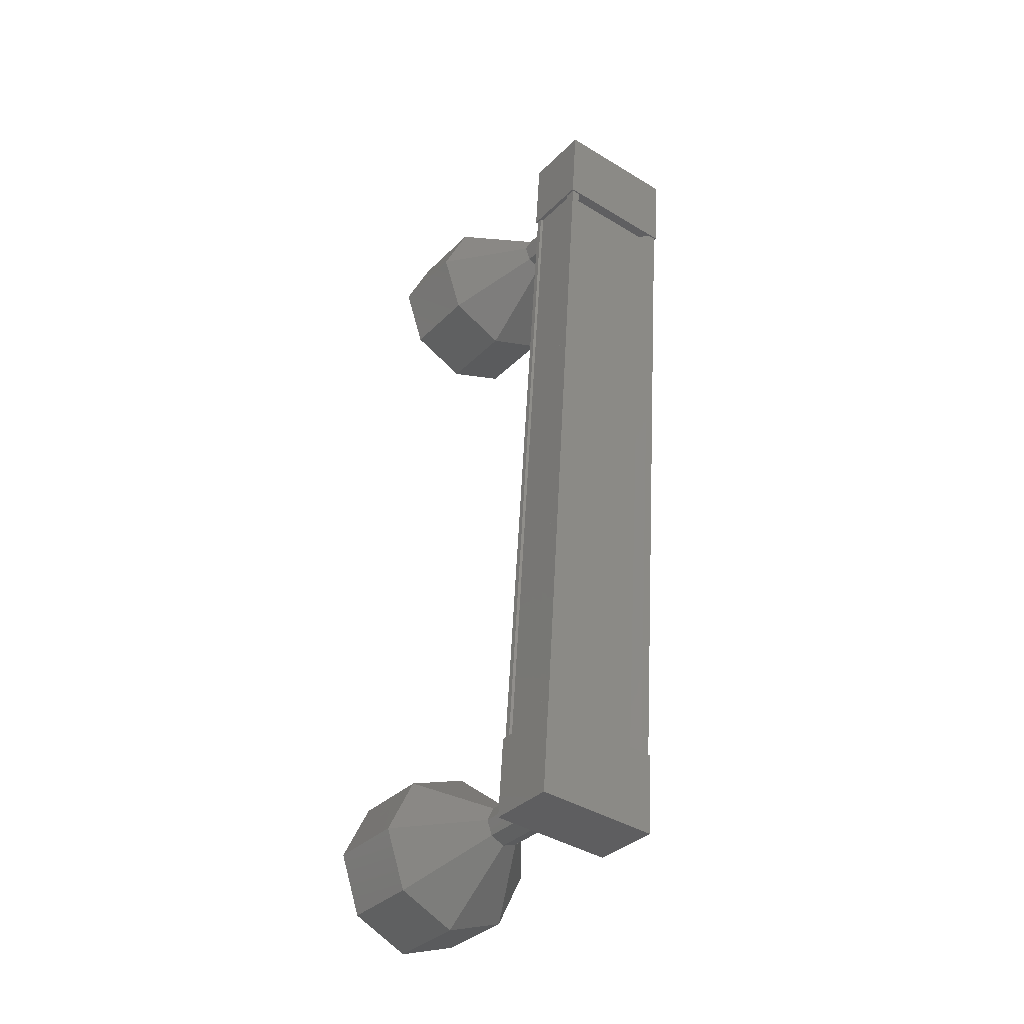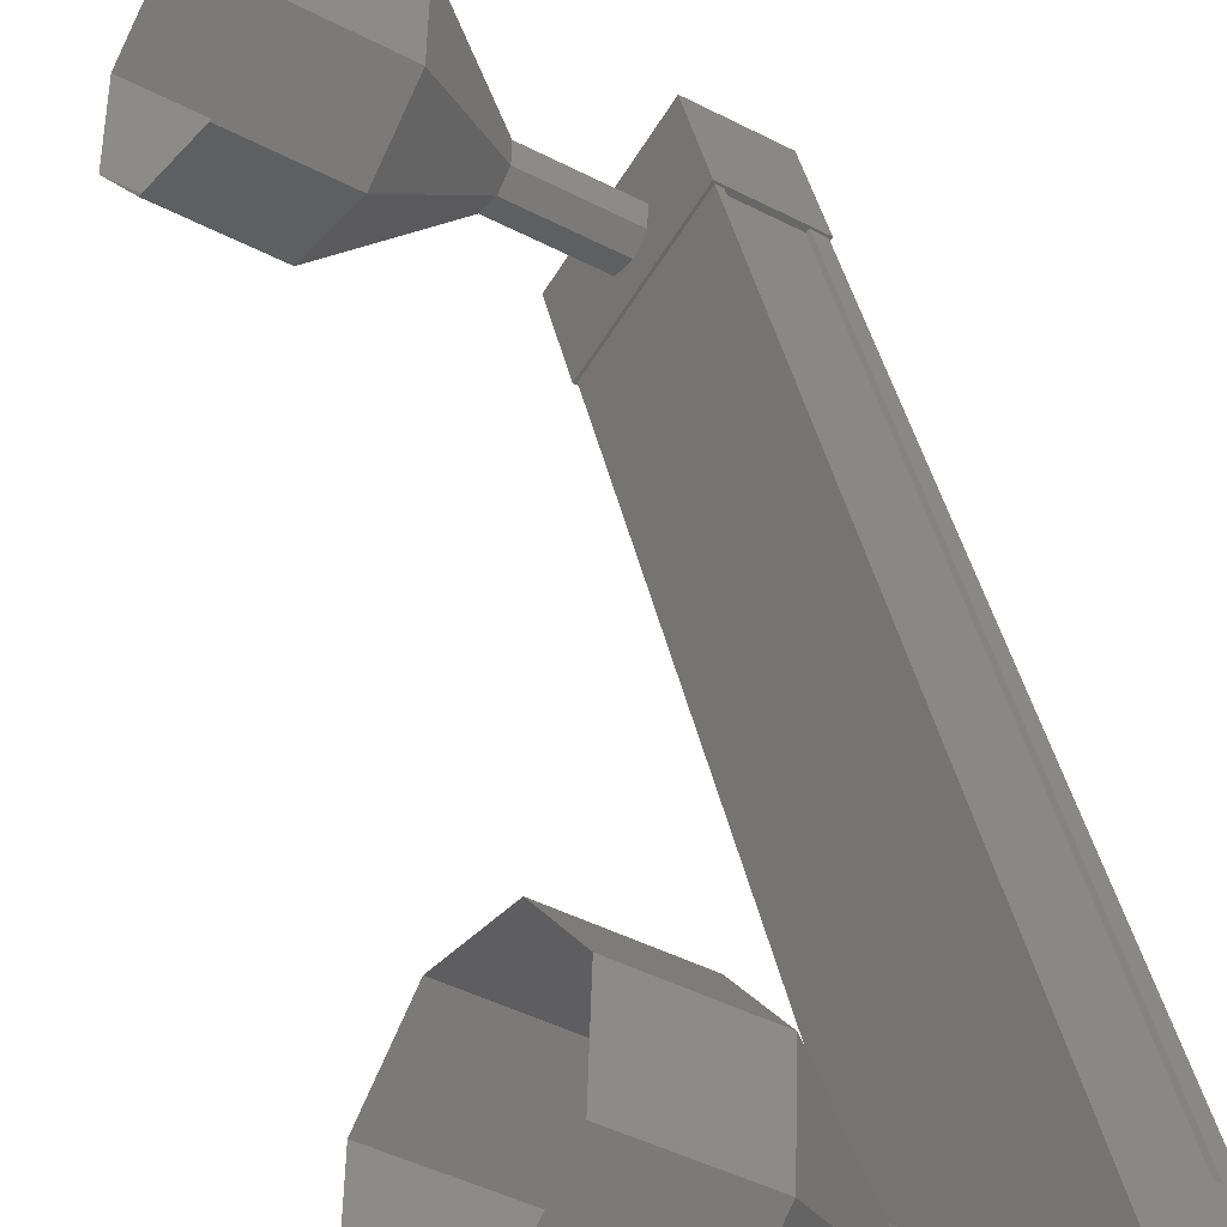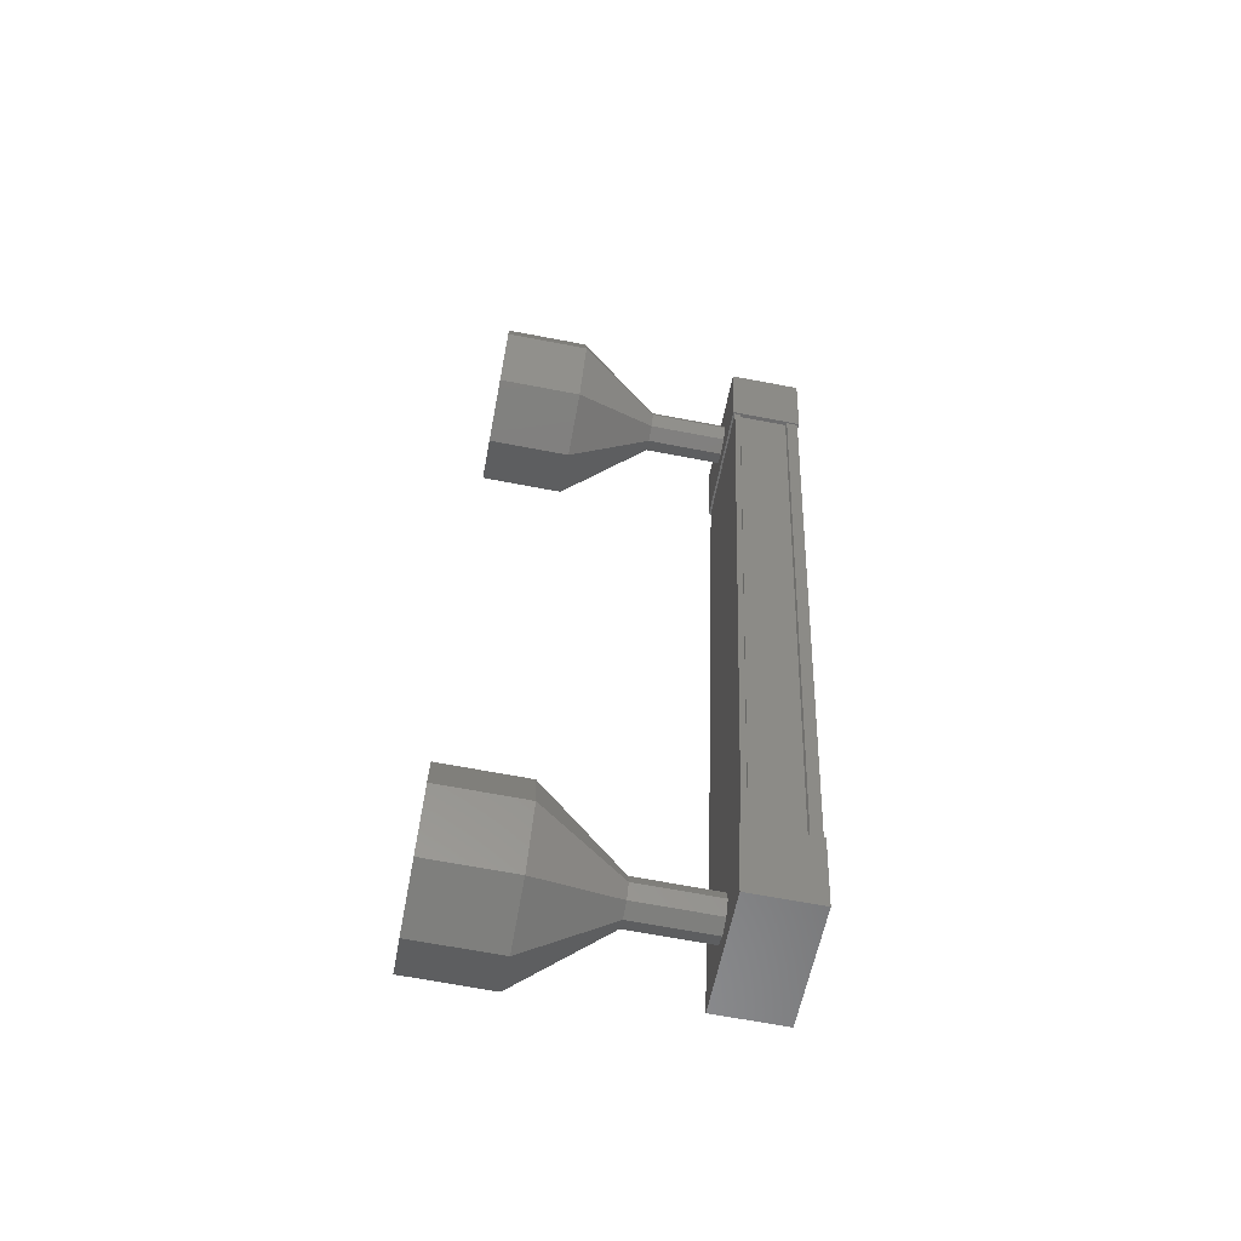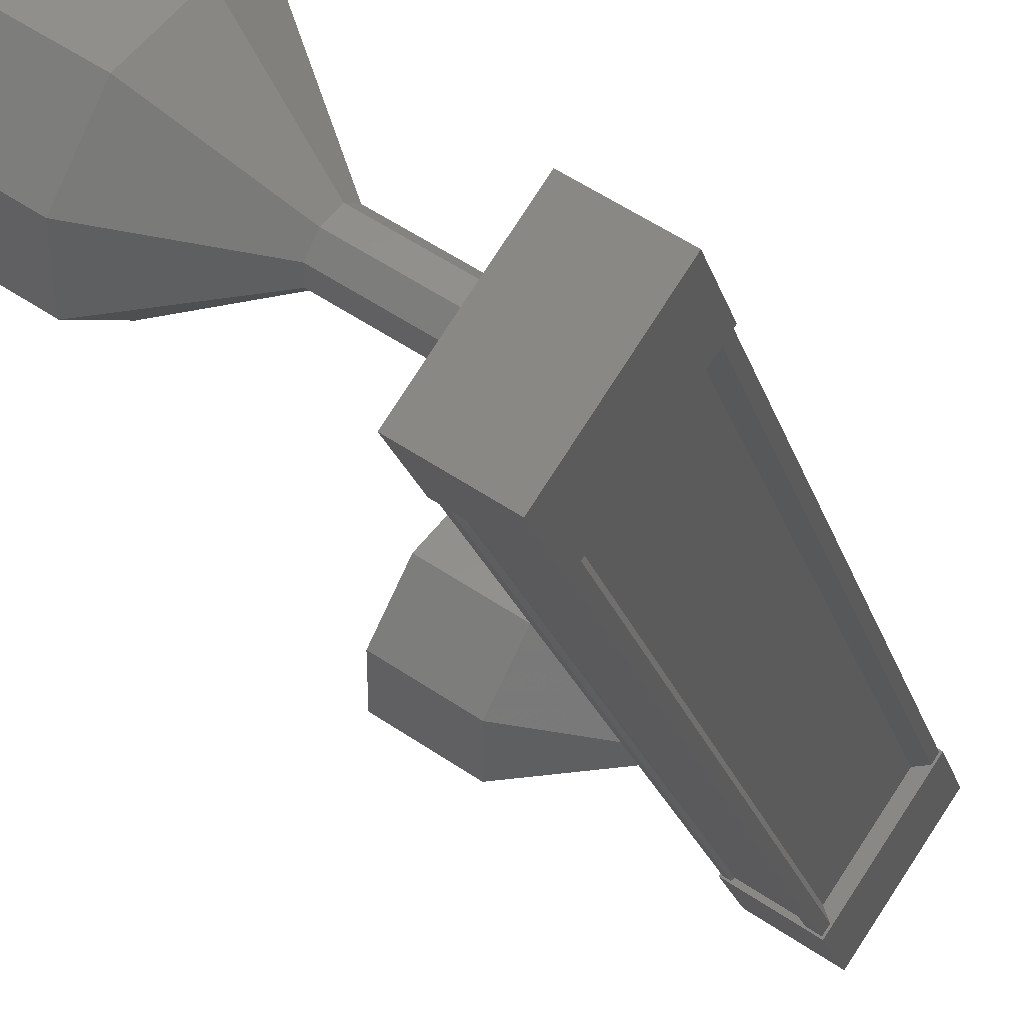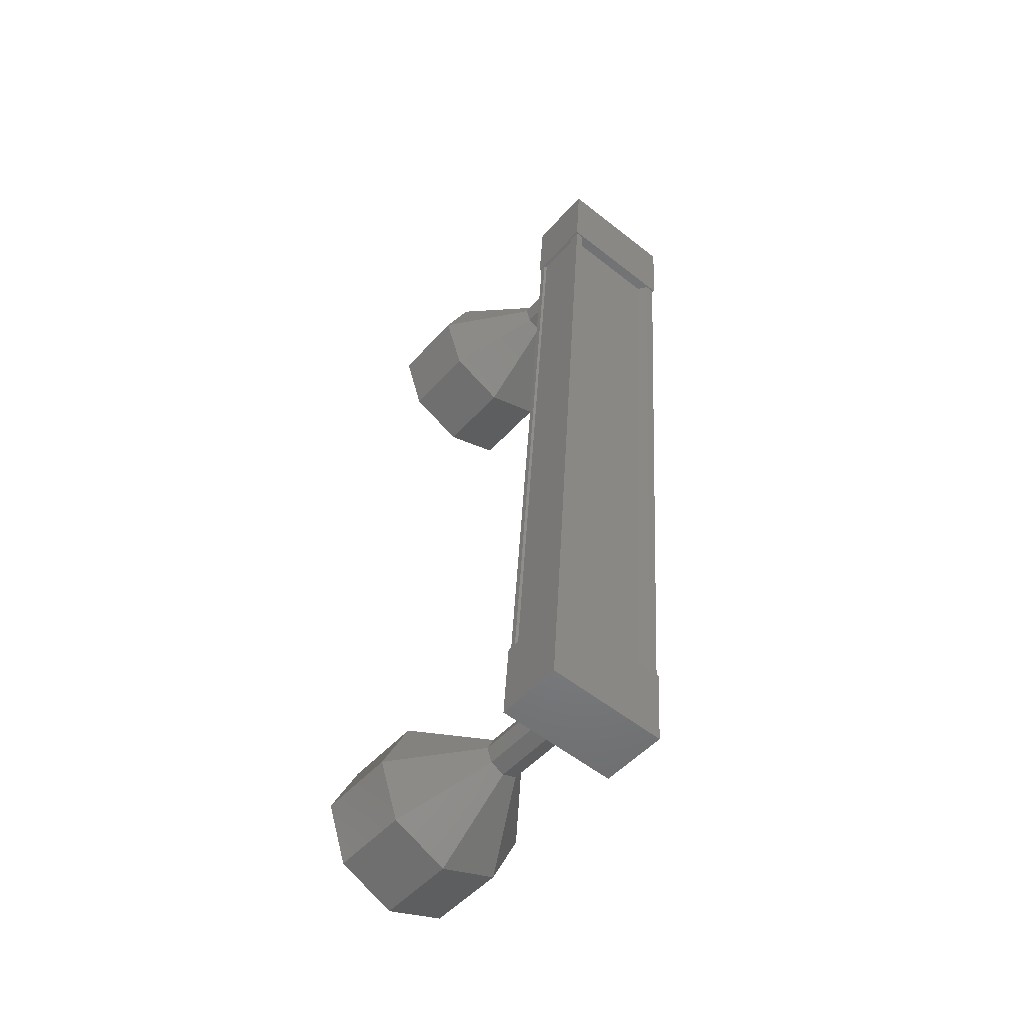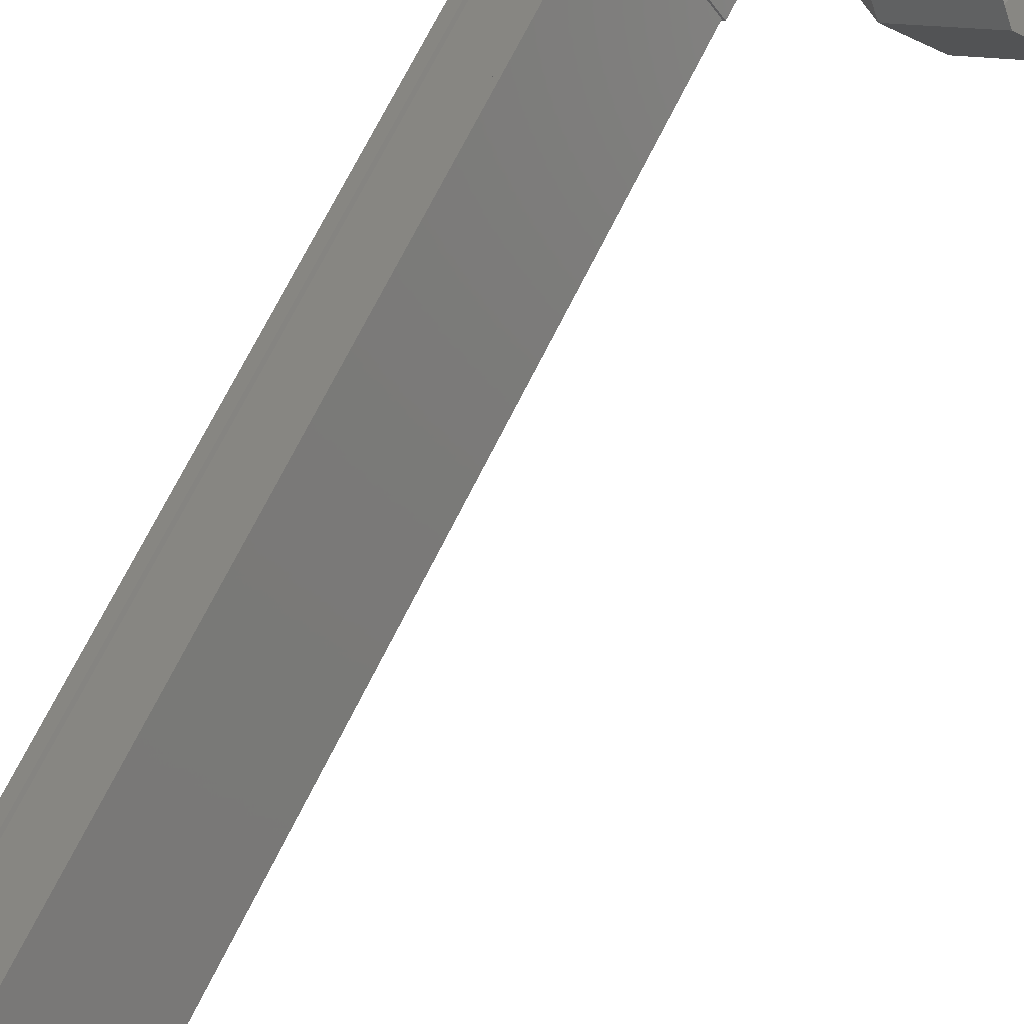
<metadata>
{"format":"stl","ext":"stl","renderer":"f3d","projection":"perspective","resolution":1024,"background":"white","views":[{"elev":-36.9,"azim":-93.5,"up":"+Z"},{"elev":38.3,"azim":168.2,"up":"+Y"},{"elev":-54.8,"azim":-157.2,"up":"+Z"},{"elev":-15.0,"azim":-168.5,"up":"+Y"},{"elev":-52.6,"azim":-96.3,"up":"+Z"},{"elev":64.9,"azim":25.1,"up":"+Y"}]}
</metadata>
<code>
# stl→obj: 125 verts, 152 faces
v -55.77 -182.5 381.6
v -55.91 -182.5 381.6
v -55.75 -182 372.3
v -55.8 -181.9 372.3
v -55 -182.9 372.3
v -55.05 -183.1 372.3
v -55.21 -183.5 381.5
v -54.99 -183.1 372.3
v -55.16 -183.6 381.5
v -54.38 -182.7 372.3
v -54.54 -183.2 381.5
v -54.41 -182.7 372.3
v -54.57 -183.2 381.5
v -55.05 -183.5 381.5
v -55.61 -182 372.3
v -55.16 -183.4 381.5
v -55.04 -183.6 381.5
v -54.88 -183.1 372.3
v -54.89 -183 372.3
v -55.82 -181.9 371.8
v -54.29 -182.7 371.8
v -54.99 -183.1 371.7
v -55.01 -183.2 372.7
v -55.84 -181.9 372.8
v -54.31 -182.7 372.8
v -55.13 -181.5 372.8
v -55.12 -181.4 371.8
v -55.15 -183.6 381
v -55.98 -182.4 381.1
v -54.45 -183.2 381.1
v -55.28 -181.9 381.1
v -55.3 -182 382.1
v -56 -182.4 382.1
v -55.17 -183.7 382
v -54.47 -183.2 382.1
v -55.96 -182.4 381.6
v -55.85 -182.3 381.6
v -55.69 -181.8 372.3
v -55.83 -182.4 381.6
v -55.66 -181.9 372.3
v -55.35 -182 381.6
v -55.18 -181.6 372.4
v -55.19 -181.5 372.4
v -55.3 -182 381.6
v -55.14 -181.5 372.4
v -54.49 -183.2 381.5
v -54.33 -182.7 372.3
v -53.27 -181.6 382.7
v -52.44 -181 382.7
v -53.65 -181 382.4
v -52.82 -180.4 382.5
v -53.8 -180.7 381.7
v -52.97 -180.1 381.8
v -53.63 -180.9 381
v -52.79 -180.3 381.1
v -53.24 -181.5 380.7
v -52.4 -180.9 380.7
v -52.85 -182.1 381
v -52.02 -181.5 381
v -52.7 -182.3 381.7
v -51.87 -181.8 381.7
v -52.88 -182.1 382.4
v -52.04 -181.6 382.4
v -53.82 -181.7 372.1
v -54.75 -182.1 372
v -53.91 -181.5 372.1
v -54.85 -182 372.1
v -54.01 -181.4 372.2
v -54.89 -181.9 372.3
v -54.05 -181.4 372.3
v -54.85 -182 372.5
v -54.02 -181.4 372.5
v -54.76 -182.1 372.5
v -53.92 -181.6 372.6
v -54.66 -182.3 372.4
v -53.82 -181.7 372.5
v -54.62 -182.3 372.3
v -53.78 -181.8 372.3
v -54.65 -182.2 372.1
v -51.85 -181 371.7
v -53.07 -181 371.4
v -52.24 -180.4 371.4
v -53.47 -180.4 371.7
v -52.63 -179.8 371.7
v -53.64 -180.2 372.4
v -52.81 -179.6 372.4
v -53.49 -180.5 373.1
v -52.66 -179.9 373.1
v -53.11 -181.1 373.4
v -52.27 -180.5 373.4
v -52.71 -181.6 373
v -51.88 -181.1 373.1
v -52.54 -181.9 372.3
v -51.71 -181.3 372.4
v -52.69 -181.6 371.6
v -53.92 -181.6 372.1
v -54.02 -181.4 372.2
v -54.06 -181.4 372.3
v -54.03 -181.4 372.5
v -53.93 -181.6 372.6
v -53.83 -181.7 372.5
v -53.79 -181.8 372.3
v -53.83 -181.7 372.1
v -54.92 -182.6 381.9
v -54.08 -182.1 381.9
v -55.02 -182.5 381.8
v -54.18 -181.9 381.8
v -55.05 -182.4 381.6
v -54.22 -181.8 381.7
v -55.01 -182.4 381.4
v -54.17 -181.9 381.5
v -54.91 -182.6 381.4
v -54.08 -182 381.4
v -54.82 -182.7 381.4
v -53.98 -182.2 381.5
v -54.78 -182.8 381.6
v -53.94 -182.3 381.6
v -54.82 -182.8 381.8
v -53.99 -182.2 381.8
v -54.09 -182.1 381.9
v -54.19 -181.9 381.8
v -54.23 -181.8 381.7
v -54.18 -181.9 381.5
v -53.99 -182.2 381.5
v -53.95 -182.3 381.6
f 1 2 3
f 3 2 4
f 5 6 7
f 7 6 8
f 8 9 7
f 10 11 12
f 12 11 13
f 13 14 12
f 3 15 1
f 1 15 5
f 5 16 1
f 7 16 5
f 9 8 17
f 17 8 18
f 18 14 17
f 19 14 18
f 12 14 19
f 20 21 22
f 22 21 23
f 23 24 22
f 25 24 23
f 26 24 25
f 25 21 26
f 26 21 27
f 27 21 20
f 20 24 27
f 22 24 20
f 28 29 30
f 30 29 31
f 31 32 30
f 29 32 31
f 33 32 29
f 29 34 33
f 33 34 32
f 32 34 35
f 35 30 32
f 34 30 35
f 28 30 34
f 34 29 28
f 2 36 4
f 4 36 37
f 37 38 4
f 39 38 37
f 40 38 39
f 39 41 40
f 40 41 42
f 42 41 41
f 41 43 42
f 44 43 41
f 45 43 44
f 44 46 45
f 45 46 47
f 47 46 10
f 25 23 21
f 24 26 27
f 46 11 10
f 48 49 50
f 50 49 51
f 51 52 50
f 53 52 51
f 54 52 53
f 53 55 54
f 54 55 56
f 56 55 57
f 57 58 56
f 59 58 57
f 60 58 59
f 59 61 60
f 60 61 62
f 62 61 63
f 63 48 62
f 49 48 63
f 64 65 66
f 66 65 67
f 67 68 66
f 69 68 67
f 70 68 69
f 69 71 70
f 70 71 72
f 72 71 73
f 73 74 72
f 75 74 73
f 76 74 75
f 75 77 76
f 76 77 78
f 78 77 79
f 79 64 78
f 65 64 79
f 80 81 82
f 82 81 83
f 83 84 82
f 85 84 83
f 86 84 85
f 85 87 86
f 86 87 88
f 88 87 89
f 89 90 88
f 91 90 89
f 92 90 91
f 91 93 92
f 92 93 94
f 94 93 95
f 95 80 94
f 81 80 95
f 95 96 81
f 81 96 97
f 97 83 81
f 98 83 97
f 85 83 98
f 98 99 85
f 85 99 87
f 87 99 100
f 100 89 87
f 101 89 100
f 91 89 101
f 101 102 91
f 91 102 93
f 93 102 103
f 103 95 93
f 96 95 103
f 104 105 106
f 106 105 107
f 107 108 106
f 109 108 107
f 110 108 109
f 109 111 110
f 110 111 112
f 112 111 113
f 113 114 112
f 115 114 113
f 116 114 115
f 115 117 116
f 116 117 118
f 118 117 119
f 119 104 118
f 105 104 119
f 119 62 120
f 120 62 48
f 48 121 120
f 50 121 48
f 122 121 50
f 50 52 122
f 122 52 123
f 123 52 54
f 54 113 123
f 56 113 54
f 124 113 56
f 56 58 124
f 124 58 125
f 125 58 60
f 60 119 125
f 62 119 60

</code>
